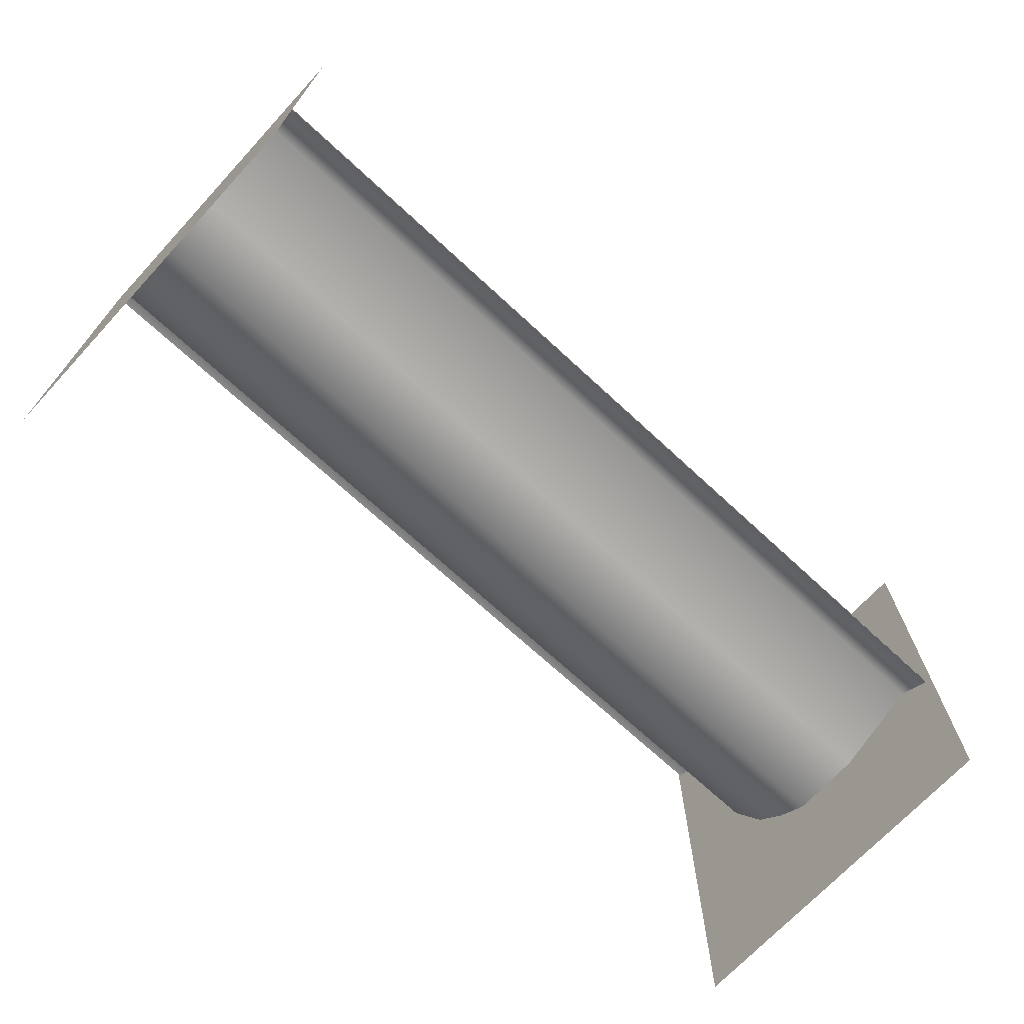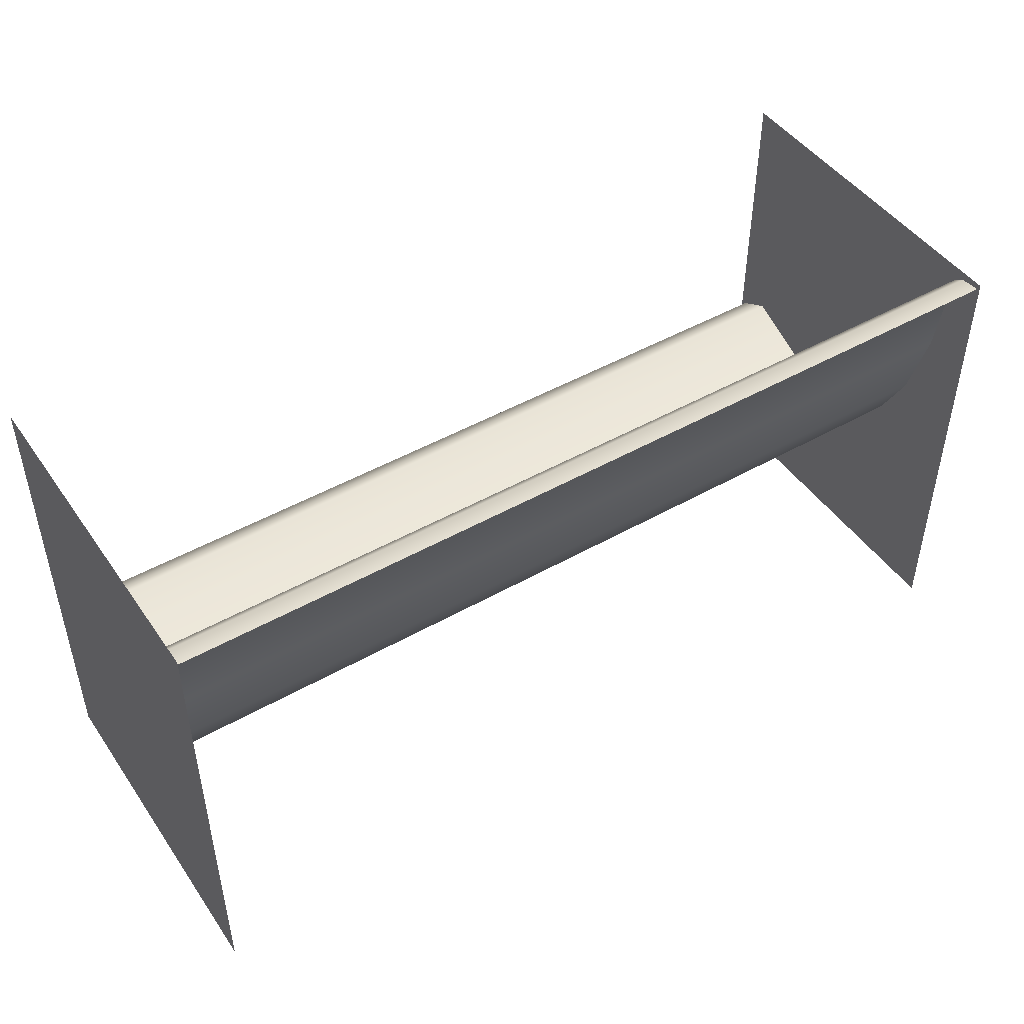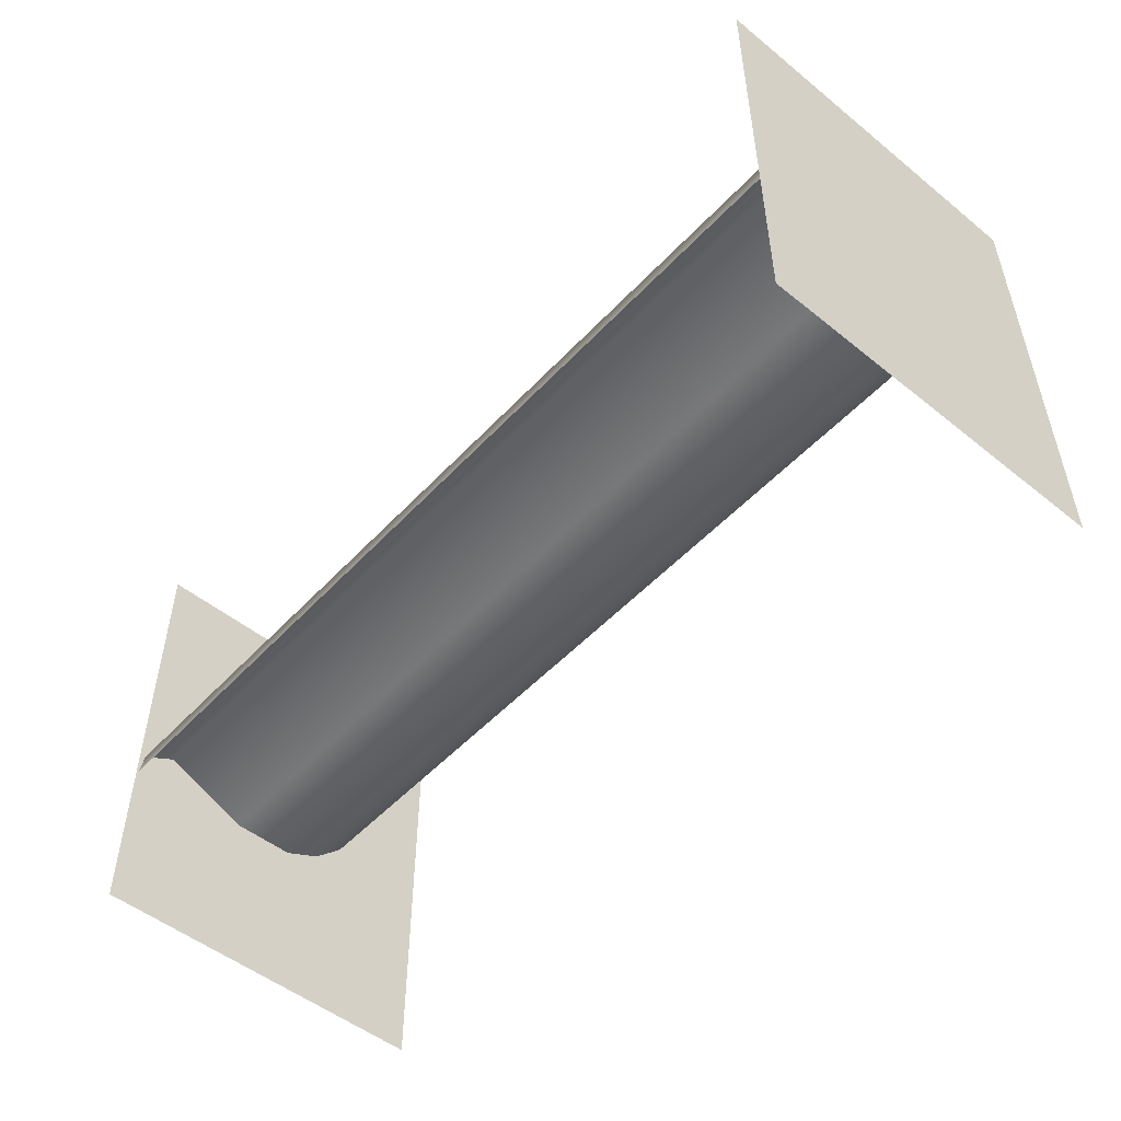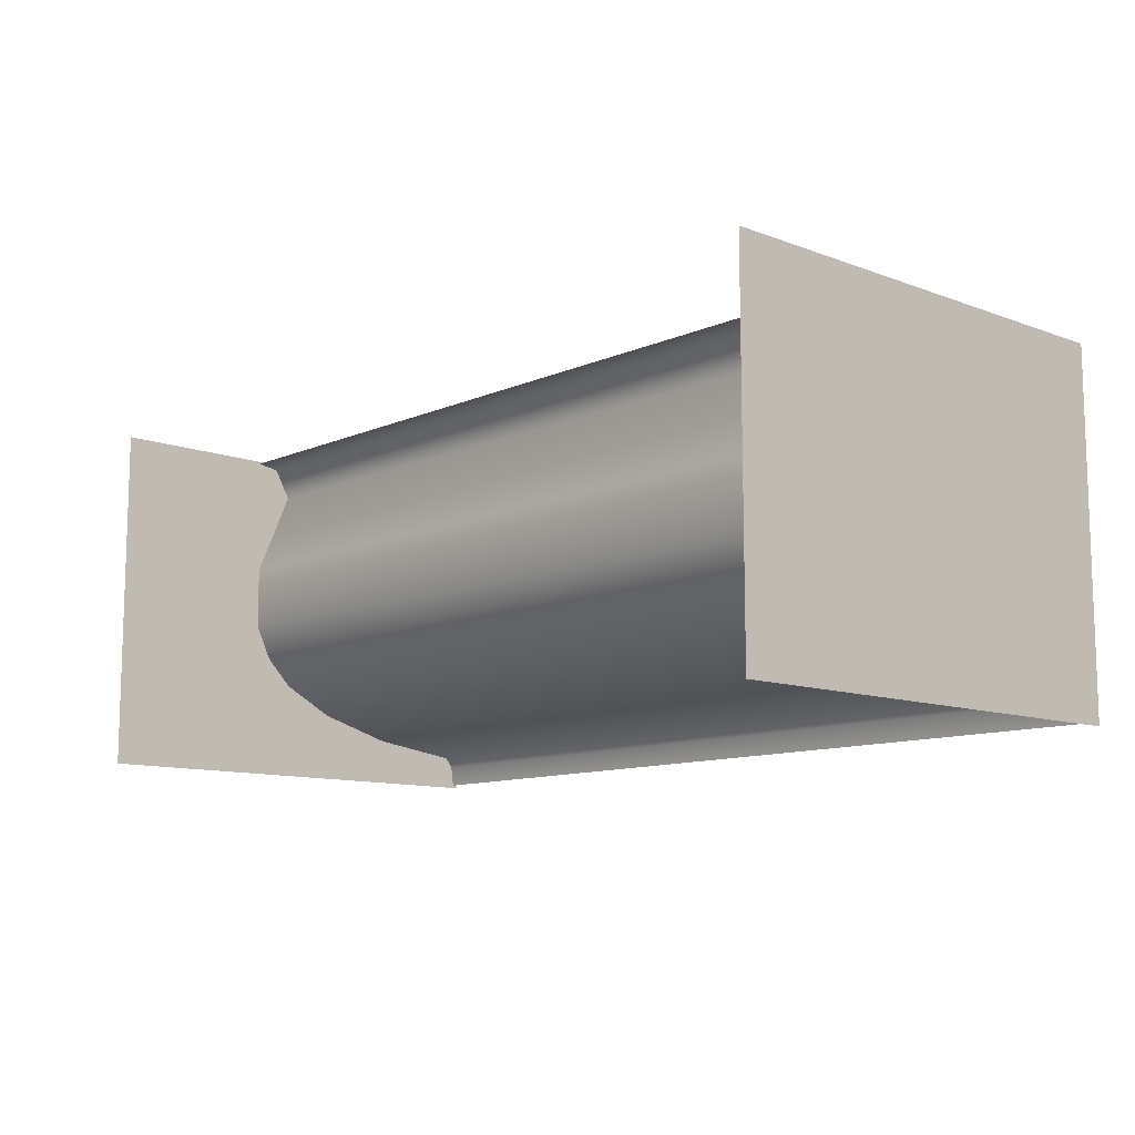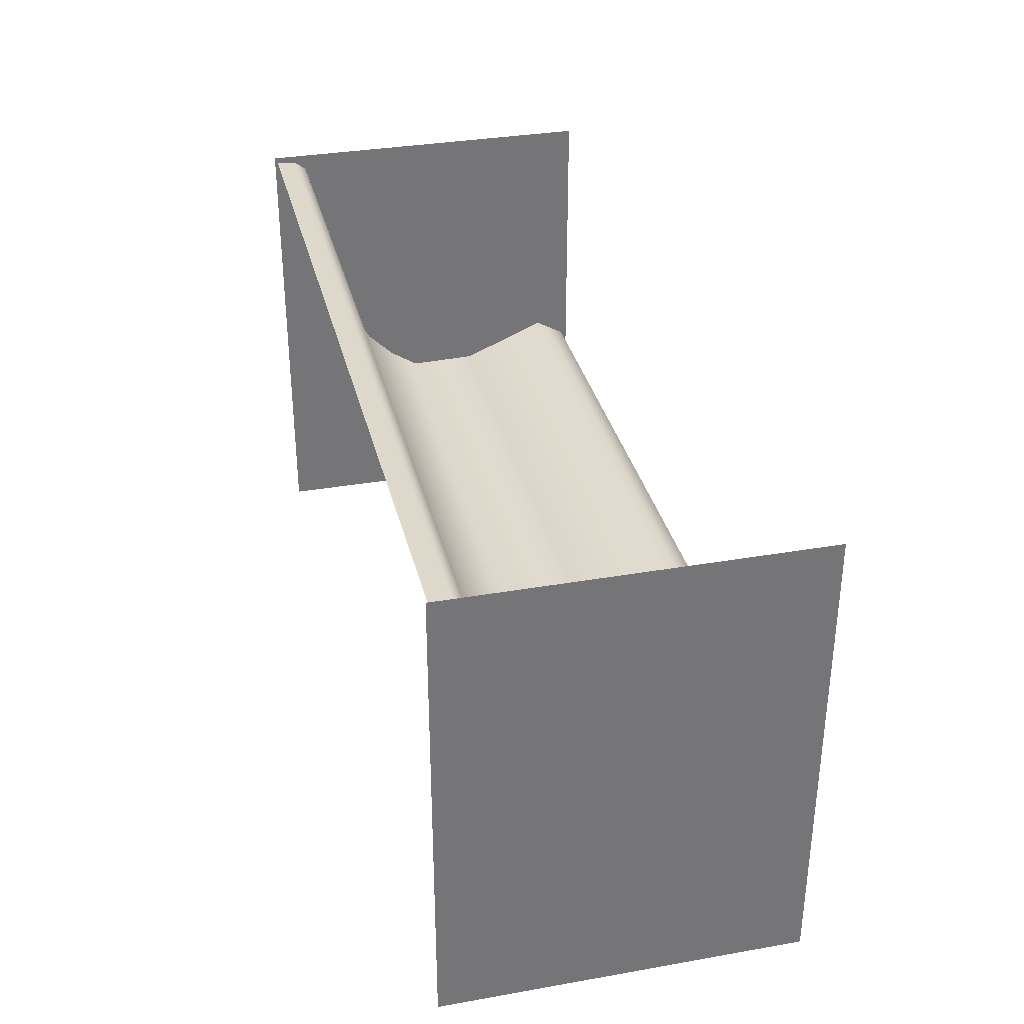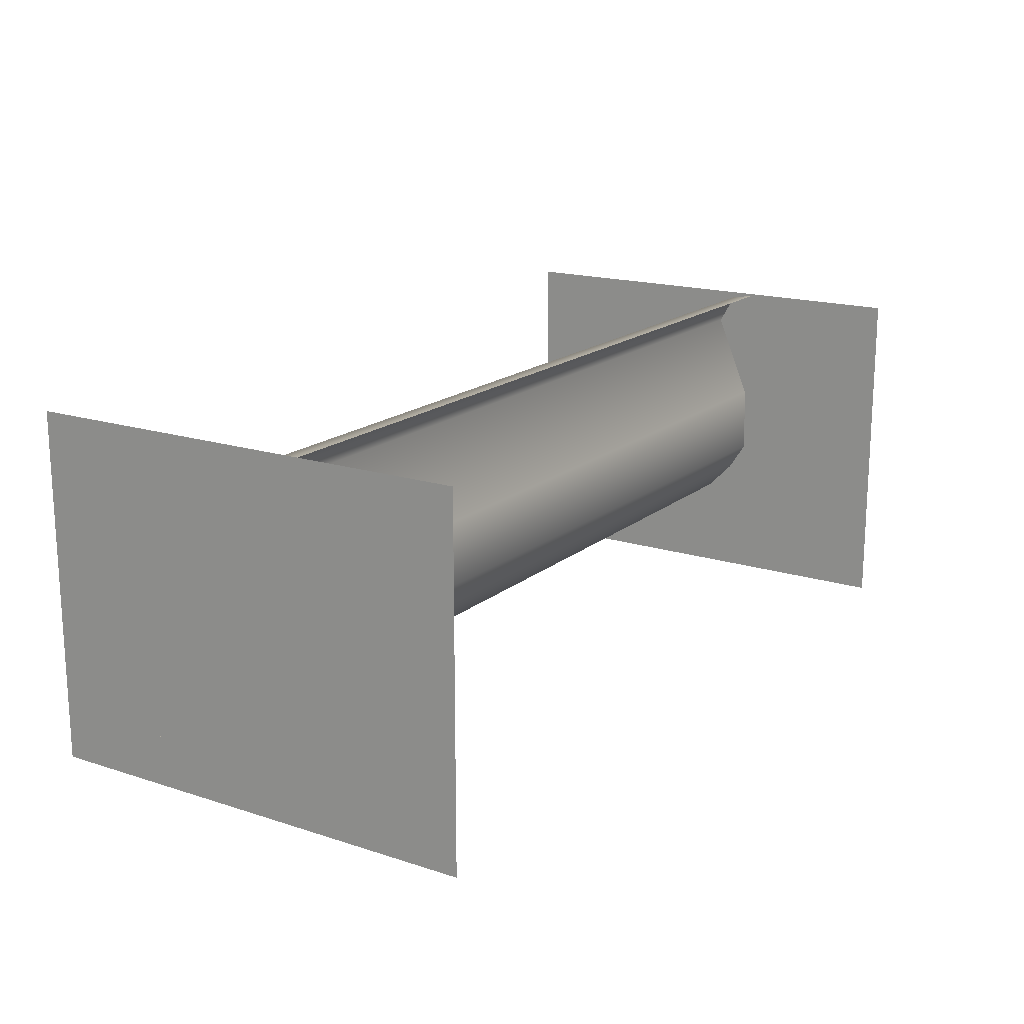
<metadata>
{"format":"obj","ext":"obj","renderer":"f3d","projection":"perspective","resolution":1024,"background":"white","views":[{"elev":-70.0,"azim":-42.8,"up":"+Y"},{"elev":46.7,"azim":147.1,"up":"+Y"},{"elev":-51.2,"azim":48.8,"up":"+Y"},{"elev":-10.8,"azim":47.4,"up":"+Z"},{"elev":33.7,"azim":-103.4,"up":"+Y"},{"elev":17.2,"azim":-57.2,"up":"+Z"}]}
</metadata>
<code>
g default
v 0.8478 -0 0.3351
v 0.8478 -0 -0.3351
v 0.8478 0.8763 0.3351
v 0.8478 0.8763 -0.3351
v -0.8478 -0 0.3351
v -0.8478 -0 -0.3351
v -0.8478 0.8763 0.3351
v -0.8478 0.8763 -0.3351
v 0.8478 0.3171 0.3303
v -0.8478 0.3171 0.3303
v 0.8478 0.3609 0.3235
v -0.8478 0.3609 0.3235
v 0.8478 0.3934 0.2654
v -0.8478 0.3934 0.2654
v 0.8478 0.3234 0.09804
v -0.8478 0.3234 0.09804
v 0.8478 0.3204 -0.03482
v -0.8478 0.3239 -0.02296
v 0.8478 0.3556 -0.09015
v -0.8478 0.3556 -0.09015
v 0.8478 0.4077 -0.1437
v -0.8478 0.4077 -0.1437
v 0.8478 0.5104 -0.1988
v -0.8478 0.5104 -0.1988
v 0.8478 0.6629 -0.2434
v -0.8478 0.6629 -0.2434
v 0.8478 0.8448 -0.2691
v -0.8478 0.8448 -0.2691
v 0.8478 0.8599 -0.2894
v -0.8478 0.8599 -0.2894
v 0.8478 0.8652 -0.3294
v -0.8478 0.8652 -0.3294
g bench_2_v1
f 1 2 4 3
f 5 6 8 7
f 9 11 12 10
f 11 13 14 12
f 13 15 16 14
f 15 17 18 16
f 17 19 20 18
f 19 21 22 20
f 21 23 24 22
f 23 25 26 24
f 25 27 28 26
f 27 29 30 28
f 29 31 32 30

</code>
